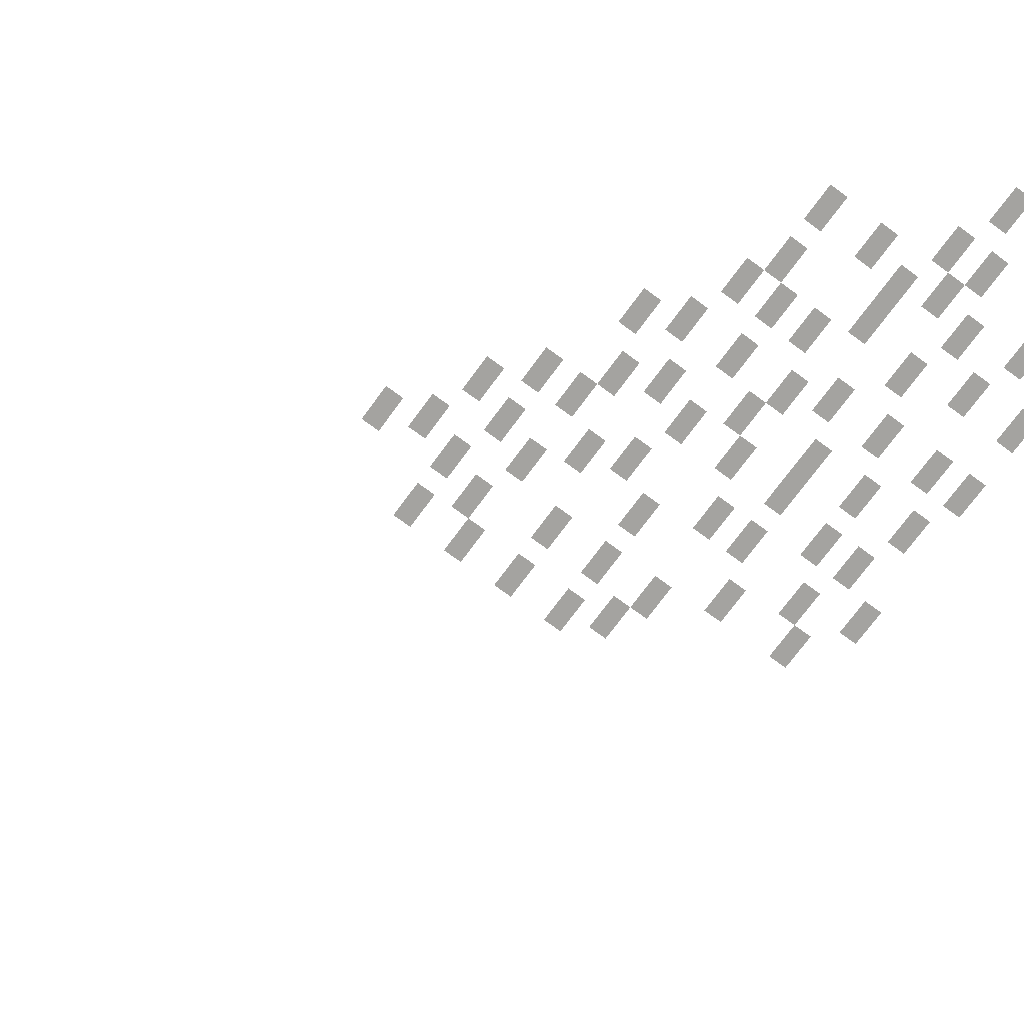
<metadata>
{"format":"obj","ext":"obj","renderer":"f3d","projection":"perspective","resolution":1024,"background":"white","views":[{"elev":-73.0,"azim":143.7,"up":"+Z"}]}
</metadata>
<code>
v -74 -14 0
v -75 -14 0
v -75 -13 0
v -74 -13 0
v -73 -14 0
v -74 -14 0
v -74 -13 0
v -73 -13 0
v -74 -15 0
v -75 -15 0
v -75 -14 0
v -74 -14 0
v -73 -15 0
v -74 -15 0
v -74 -14 0
v -73 -14 0
v -71 -15 0
v -72 -15 0
v -72 -14 0
v -71 -14 0
v -71 -16 0
v -72 -16 0
v -72 -15 0
v -71 -15 0
v -75 -17 0
v -76 -17 0
v -76 -16 0
v -75 -16 0
v -78 -18 0
v -79 -18 0
v -79 -17 0
v -78 -17 0
v -75 -18 0
v -76 -18 0
v -76 -17 0
v -75 -17 0
v -72 -18 0
v -73 -18 0
v -73 -17 0
v -72 -17 0
v -70 -18 0
v -71 -18 0
v -71 -17 0
v -70 -17 0
v -78 -19 0
v -79 -19 0
v -79 -18 0
v -78 -18 0
v -72 -19 0
v -73 -19 0
v -73 -18 0
v -72 -18 0
v -70 -19 0
v -71 -19 0
v -71 -18 0
v -70 -18 0
v -76 -20 0
v -77 -20 0
v -77 -19 0
v -76 -19 0
v -71 -20 0
v -72 -20 0
v -72 -19 0
v -71 -19 0
v -67 -20 0
v -68 -20 0
v -68 -19 0
v -67 -19 0
v -64 -20 0
v -65 -20 0
v -65 -19 0
v -64 -19 0
v -76 -21 0
v -77 -21 0
v -77 -20 0
v -76 -20 0
v -73 -21 0
v -74 -21 0
v -74 -20 0
v -73 -20 0
v -71 -21 0
v -72 -21 0
v -72 -20 0
v -71 -20 0
v -69 -21 0
v -70 -21 0
v -70 -20 0
v -69 -20 0
v -67 -21 0
v -68 -21 0
v -68 -20 0
v -67 -20 0
v -64 -21 0
v -65 -21 0
v -65 -20 0
v -64 -20 0
v -73 -22 0
v -74 -22 0
v -74 -21 0
v -73 -21 0
v -69 -22 0
v -70 -22 0
v -70 -21 0
v -69 -21 0
v -78 -23 0
v -79 -23 0
v -79 -22 0
v -78 -22 0
v -75 -23 0
v -76 -23 0
v -76 -22 0
v -75 -22 0
v -69 -23 0
v -70 -23 0
v -70 -22 0
v -69 -22 0
v -64 -23 0
v -65 -23 0
v -65 -22 0
v -64 -22 0
v -78 -24 0
v -79 -24 0
v -79 -23 0
v -78 -23 0
v -75 -24 0
v -76 -24 0
v -76 -23 0
v -75 -23 0
v -72 -24 0
v -73 -24 0
v -73 -23 0
v -72 -23 0
v -69 -24 0
v -70 -24 0
v -70 -23 0
v -69 -23 0
v -64 -24 0
v -65 -24 0
v -65 -23 0
v -64 -23 0
v -72 -25 0
v -73 -25 0
v -73 -24 0
v -72 -24 0
v -67 -25 0
v -68 -25 0
v -68 -24 0
v -67 -24 0
v -65 -25 0
v -66 -25 0
v -66 -24 0
v -65 -24 0
v -63 -25 0
v -64 -25 0
v -64 -24 0
v -63 -24 0
v -67 -26 0
v -68 -26 0
v -68 -25 0
v -67 -25 0
v -65 -26 0
v -66 -26 0
v -66 -25 0
v -65 -25 0
v -63 -26 0
v -64 -26 0
v -64 -25 0
v -63 -25 0
v -78 -27 0
v -79 -27 0
v -79 -26 0
v -78 -26 0
v -76 -27 0
v -77 -27 0
v -77 -26 0
v -76 -26 0
v -73 -27 0
v -74 -27 0
v -74 -26 0
v -73 -26 0
v -70 -27 0
v -71 -27 0
v -71 -26 0
v -70 -26 0
v -78 -28 0
v -79 -28 0
v -79 -27 0
v -78 -27 0
v -76 -28 0
v -77 -28 0
v -77 -27 0
v -76 -27 0
v -73 -28 0
v -74 -28 0
v -74 -27 0
v -73 -27 0
v -70 -28 0
v -71 -28 0
v -71 -27 0
v -70 -27 0
v -68 -28 0
v -69 -28 0
v -69 -27 0
v -68 -27 0
v -65 -28 0
v -66 -28 0
v -66 -27 0
v -65 -27 0
v -62 -28 0
v -63 -28 0
v -63 -27 0
v -62 -27 0
v -68 -29 0
v -69 -29 0
v -69 -28 0
v -68 -28 0
v -65 -29 0
v -66 -29 0
v -66 -28 0
v -65 -28 0
v -62 -29 0
v -63 -29 0
v -63 -28 0
v -62 -28 0
v -60 -29 0
v -61 -29 0
v -61 -28 0
v -60 -28 0
v -77 -30 0
v -78 -30 0
v -78 -29 0
v -77 -29 0
v -74 -30 0
v -75 -30 0
v -75 -29 0
v -74 -29 0
v -71 -30 0
v -72 -30 0
v -72 -29 0
v -71 -29 0
v -67 -30 0
v -68 -30 0
v -68 -29 0
v -67 -29 0
v -60 -30 0
v -61 -30 0
v -61 -29 0
v -60 -29 0
v -77 -31 0
v -78 -31 0
v -78 -30 0
v -77 -30 0
v -74 -31 0
v -75 -31 0
v -75 -30 0
v -74 -30 0
v -71 -31 0
v -72 -31 0
v -72 -30 0
v -71 -30 0
v -67 -31 0
v -68 -31 0
v -68 -30 0
v -67 -30 0
v -63 -31 0
v -64 -31 0
v -64 -30 0
v -63 -30 0
v -71 -32 0
v -72 -32 0
v -72 -31 0
v -71 -31 0
v -68 -32 0
v -69 -32 0
v -69 -31 0
v -68 -31 0
v -65 -32 0
v -66 -32 0
v -66 -31 0
v -65 -31 0
v -63 -32 0
v -64 -32 0
v -64 -31 0
v -63 -31 0
v -61 -32 0
v -62 -32 0
v -62 -31 0
v -61 -31 0
v -76 -33 0
v -77 -33 0
v -77 -32 0
v -76 -32 0
v -74 -33 0
v -75 -33 0
v -75 -32 0
v -74 -32 0
v -71 -33 0
v -72 -33 0
v -72 -32 0
v -71 -32 0
v -68 -33 0
v -69 -33 0
v -69 -32 0
v -68 -32 0
v -65 -33 0
v -66 -33 0
v -66 -32 0
v -65 -32 0
v -61 -33 0
v -62 -33 0
v -62 -32 0
v -61 -32 0
v -76 -34 0
v -77 -34 0
v -77 -33 0
v -76 -33 0
v -74 -34 0
v -75 -34 0
v -75 -33 0
v -74 -33 0
v -60 -34 0
v -61 -34 0
v -61 -33 0
v -60 -33 0
v -58 -34 0
v -59 -34 0
v -59 -33 0
v -58 -33 0
v -78 -35 0
v -79 -35 0
v -79 -34 0
v -78 -34 0
v -71 -35 0
v -72 -35 0
v -72 -34 0
v -71 -34 0
v -69 -35 0
v -70 -35 0
v -70 -34 0
v -69 -34 0
v -64 -35 0
v -65 -35 0
v -65 -34 0
v -64 -34 0
v -60 -35 0
v -61 -35 0
v -61 -34 0
v -60 -34 0
v -58 -35 0
v -59 -35 0
v -59 -34 0
v -58 -34 0
v -78 -36 0
v -79 -36 0
v -79 -35 0
v -78 -35 0
v -75 -36 0
v -76 -36 0
v -76 -35 0
v -75 -35 0
v -71 -36 0
v -72 -36 0
v -72 -35 0
v -71 -35 0
v -69 -36 0
v -70 -36 0
v -70 -35 0
v -69 -35 0
v -64 -36 0
v -65 -36 0
v -65 -35 0
v -64 -35 0
v -62 -36 0
v -63 -36 0
v -63 -35 0
v -62 -35 0
v -56 -36 0
v -57 -36 0
v -57 -35 0
v -56 -35 0
v -75 -37 0
v -76 -37 0
v -76 -36 0
v -75 -36 0
v -66 -37 0
v -67 -37 0
v -67 -36 0
v -66 -36 0
v -62 -37 0
v -63 -37 0
v -63 -36 0
v -62 -36 0
v -58 -37 0
v -59 -37 0
v -59 -36 0
v -58 -36 0
v -56 -37 0
v -57 -37 0
v -57 -36 0
v -56 -36 0
v -76 -38 0
v -77 -38 0
v -77 -37 0
v -76 -37 0
v -72 -38 0
v -73 -38 0
v -73 -37 0
v -72 -37 0
v -66 -38 0
v -67 -38 0
v -67 -37 0
v -66 -37 0
v -60 -38 0
v -61 -38 0
v -61 -37 0
v -60 -37 0
v -58 -38 0
v -59 -38 0
v -59 -37 0
v -58 -37 0
v -76 -39 0
v -77 -39 0
v -77 -38 0
v -76 -38 0
v -72 -39 0
v -73 -39 0
v -73 -38 0
v -72 -38 0
v -60 -39 0
v -61 -39 0
v -61 -38 0
v -60 -38 0
v -55 -39 0
v -56 -39 0
v -56 -38 0
v -55 -38 0
v -69 -40 0
v -70 -40 0
v -70 -39 0
v -69 -39 0
v -66 -40 0
v -67 -40 0
v -67 -39 0
v -66 -39 0
v -63 -40 0
v -64 -40 0
v -64 -39 0
v -63 -39 0
v -57 -40 0
v -58 -40 0
v -58 -39 0
v -57 -39 0
v -55 -40 0
v -56 -40 0
v -56 -39 0
v -55 -39 0
v -53 -40 0
v -54 -40 0
v -54 -39 0
v -53 -39 0
v -69 -41 0
v -70 -41 0
v -70 -40 0
v -69 -40 0
v -66 -41 0
v -67 -41 0
v -67 -40 0
v -66 -40 0
v -63 -41 0
v -64 -41 0
v -64 -40 0
v -63 -40 0
v -59 -41 0
v -60 -41 0
v -60 -40 0
v -59 -40 0
v -57 -41 0
v -58 -41 0
v -58 -40 0
v -57 -40 0
v -53 -41 0
v -54 -41 0
v -54 -40 0
v -53 -40 0
v -68 -42 0
v -69 -42 0
v -69 -41 0
v -68 -41 0
v -59 -42 0
v -60 -42 0
v -60 -41 0
v -59 -41 0
v -68 -43 0
v -69 -43 0
v -69 -42 0
v -68 -42 0
v -66 -43 0
v -67 -43 0
v -67 -42 0
v -66 -42 0
v -63 -43 0
v -64 -43 0
v -64 -42 0
v -63 -42 0
v -60 -43 0
v -61 -43 0
v -61 -42 0
v -60 -42 0
v -57 -43 0
v -58 -43 0
v -58 -42 0
v -57 -42 0
v -66 -44 0
v -67 -44 0
v -67 -43 0
v -66 -43 0
v -63 -44 0
v -64 -44 0
v -64 -43 0
v -63 -43 0
v -60 -44 0
v -61 -44 0
v -61 -43 0
v -60 -43 0
v -57 -44 0
v -58 -44 0
v -58 -43 0
v -57 -43 0
v -44 -67 0
v -45 -67 0
v -45 -66 0
v -44 -66 0
v -44 -68 0
v -45 -68 0
v -45 -67 0
v -44 -67 0
g nivelRondo_mesh_0004
f 1 2 3 4
f 5 6 7 8
f 9 10 11 12
f 13 14 15 16
f 17 18 19 20
f 21 22 23 24
f 25 26 27 28
f 29 30 31 32
f 33 34 35 36
f 37 38 39 40
f 41 42 43 44
f 45 46 47 48
f 49 50 51 52
f 53 54 55 56
f 57 58 59 60
f 61 62 63 64
f 65 66 67 68
f 69 70 71 72
f 73 74 75 76
f 77 78 79 80
f 81 82 83 84
f 85 86 87 88
f 89 90 91 92
f 93 94 95 96
f 97 98 99 100
f 101 102 103 104
f 105 106 107 108
f 109 110 111 112
f 113 114 115 116
f 117 118 119 120
f 121 122 123 124
f 125 126 127 128
f 129 130 131 132
f 133 134 135 136
f 137 138 139 140
f 141 142 143 144
f 145 146 147 148
f 149 150 151 152
f 153 154 155 156
f 157 158 159 160
f 161 162 163 164
f 165 166 167 168
f 169 170 171 172
f 173 174 175 176
f 177 178 179 180
f 181 182 183 184
f 185 186 187 188
f 189 190 191 192
f 193 194 195 196
f 197 198 199 200
f 201 202 203 204
f 205 206 207 208
f 209 210 211 212
f 213 214 215 216
f 217 218 219 220
f 221 222 223 224
f 225 226 227 228
f 229 230 231 232
f 233 234 235 236
f 237 238 239 240
f 241 242 243 244
f 245 246 247 248
f 249 250 251 252
f 253 254 255 256
f 257 258 259 260
f 261 262 263 264
f 265 266 267 268
f 269 270 271 272
f 273 274 275 276
f 277 278 279 280
f 281 282 283 284
f 285 286 287 288
f 289 290 291 292
f 293 294 295 296
f 297 298 299 300
f 301 302 303 304
f 305 306 307 308
f 309 310 311 312
f 313 314 315 316
f 317 318 319 320
f 321 322 323 324
f 325 326 327 328
f 329 330 331 332
f 333 334 335 336
f 337 338 339 340
f 341 342 343 344
f 345 346 347 348
f 349 350 351 352
f 353 354 355 356
f 357 358 359 360
f 361 362 363 364
f 365 366 367 368
f 369 370 371 372
f 373 374 375 376
f 377 378 379 380
f 381 382 383 384
f 385 386 387 388
f 389 390 391 392
f 393 394 395 396
f 397 398 399 400
f 401 402 403 404
f 405 406 407 408
f 409 410 411 412
f 413 414 415 416
f 417 418 419 420
f 421 422 423 424
f 425 426 427 428
f 429 430 431 432
f 433 434 435 436
f 437 438 439 440
f 441 442 443 444
f 445 446 447 448
f 449 450 451 452
f 453 454 455 456
f 457 458 459 460
f 461 462 463 464
f 465 466 467 468
f 469 470 471 472
f 473 474 475 476
f 477 478 479 480
f 481 482 483 484
f 485 486 487 488
f 489 490 491 492
f 493 494 495 496
f 497 498 499 500
f 501 502 503 504
f 505 506 507 508
f 509 510 511 512
f 513 514 515 516
f 517 518 519 520
f 521 522 523 524
f 525 526 527 528
f 529 530 531 532
f 533 534 535 536

</code>
